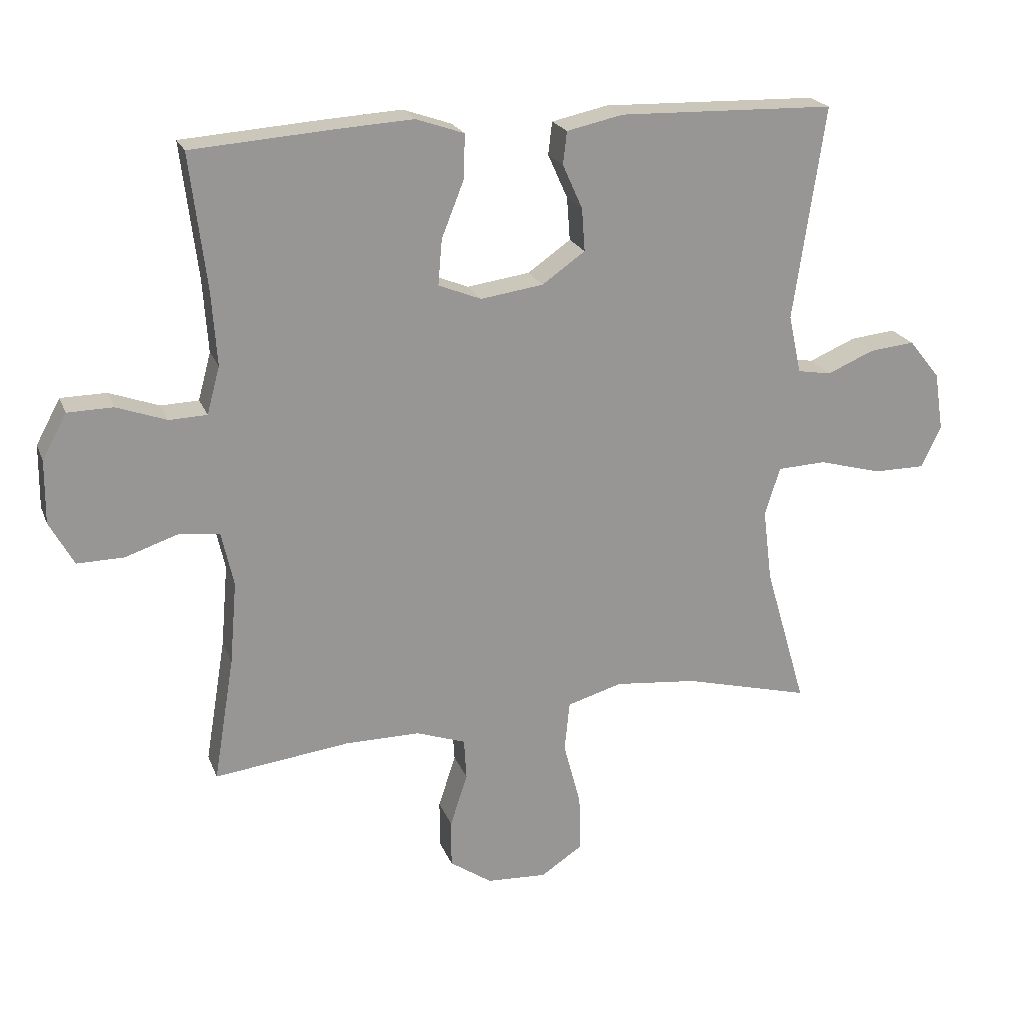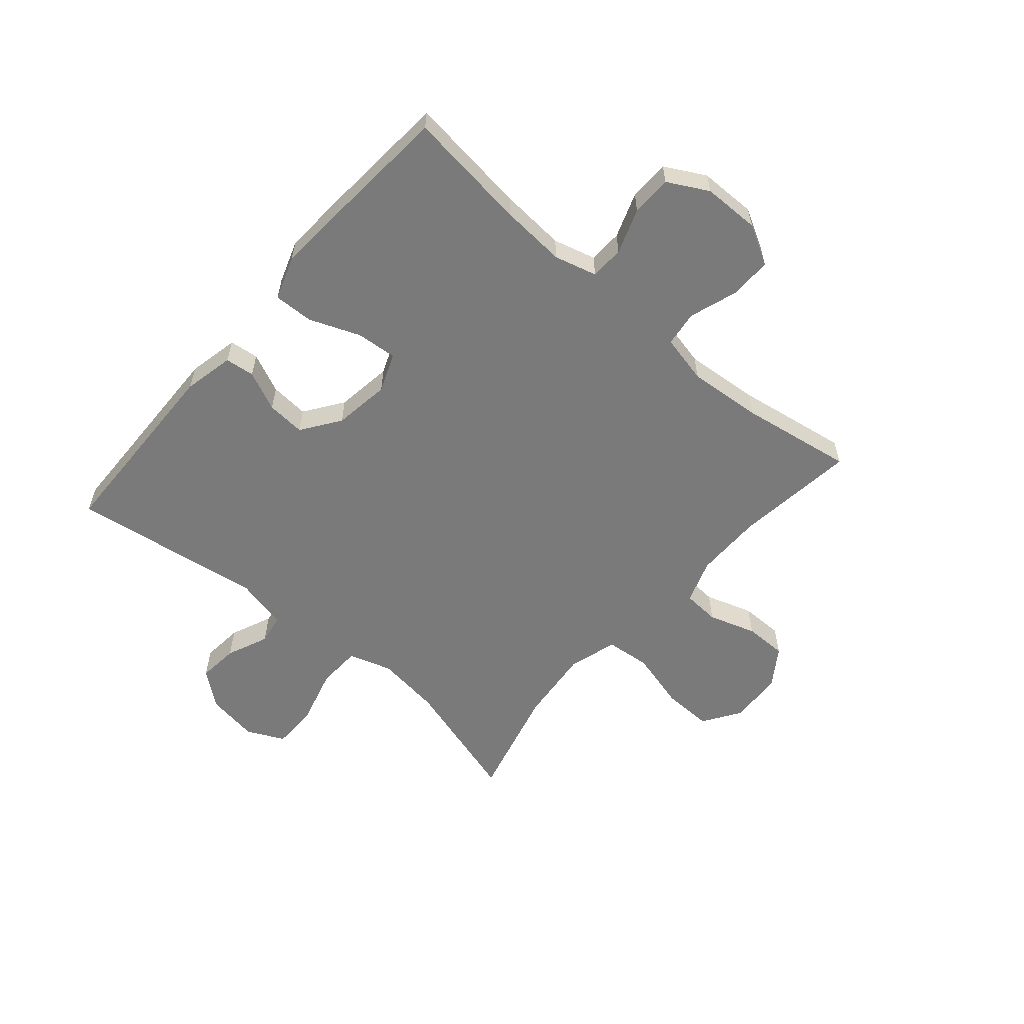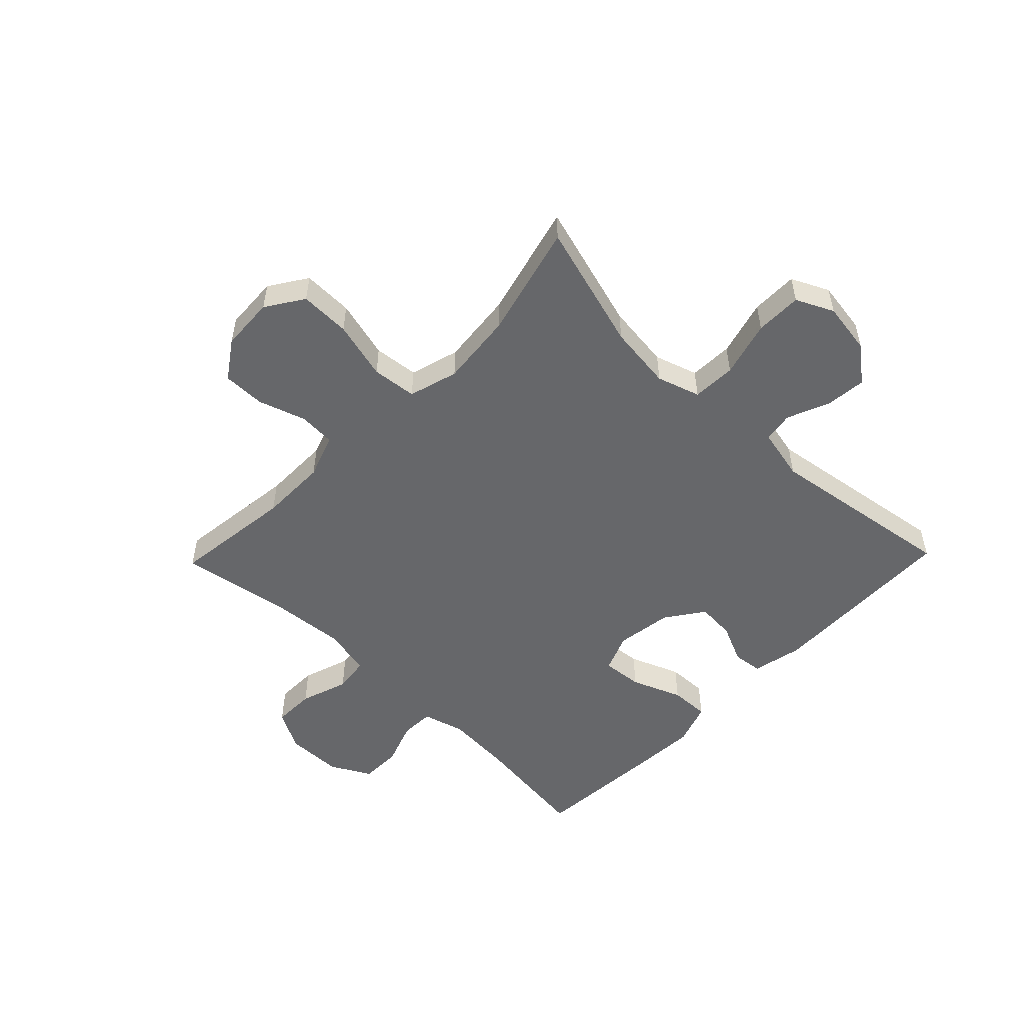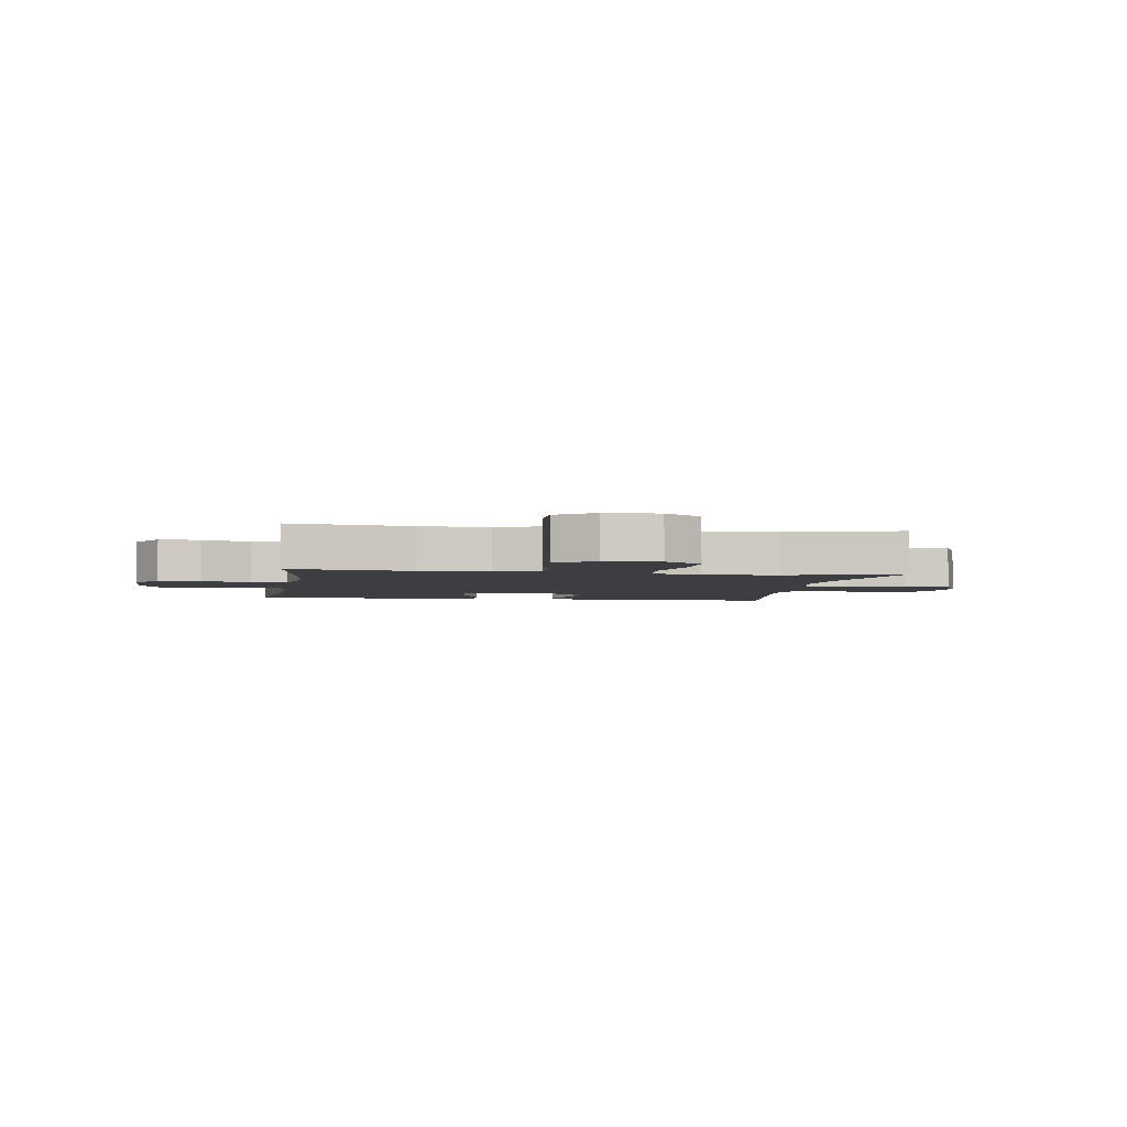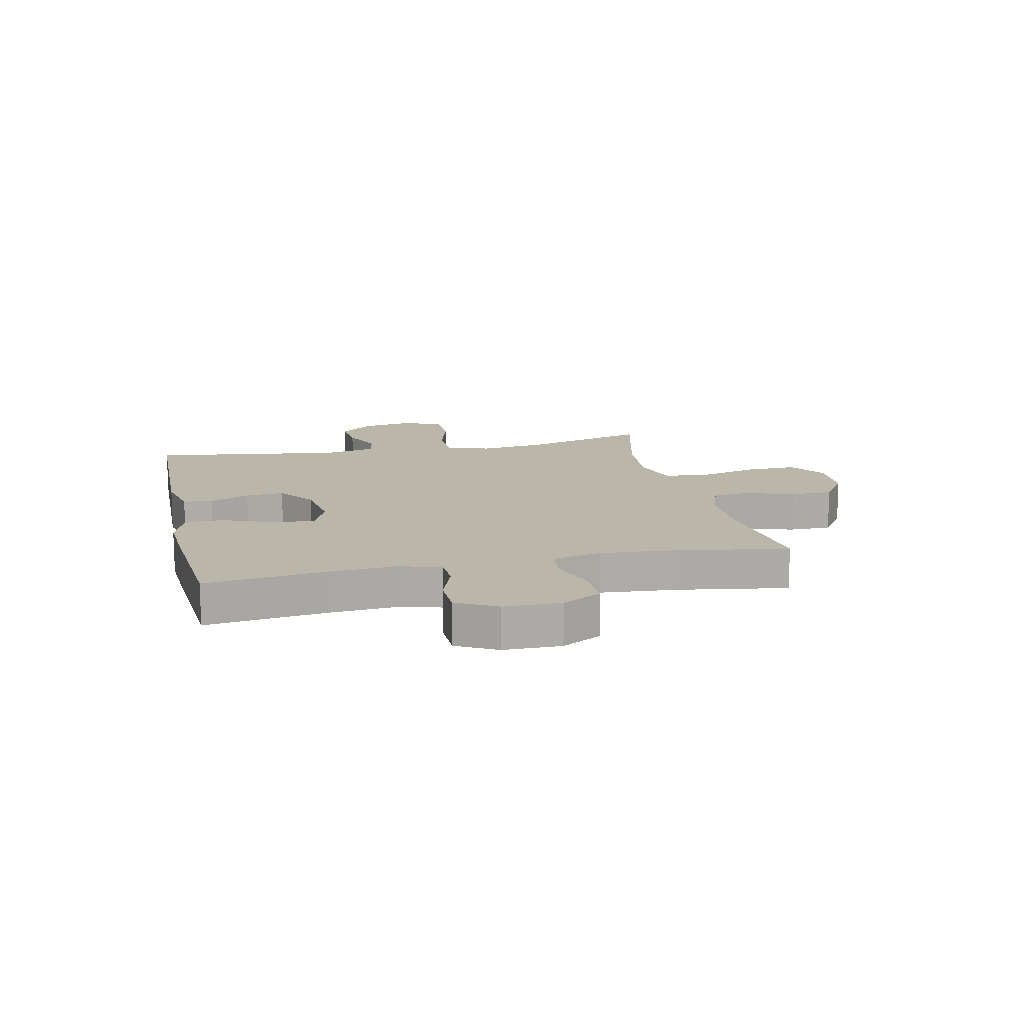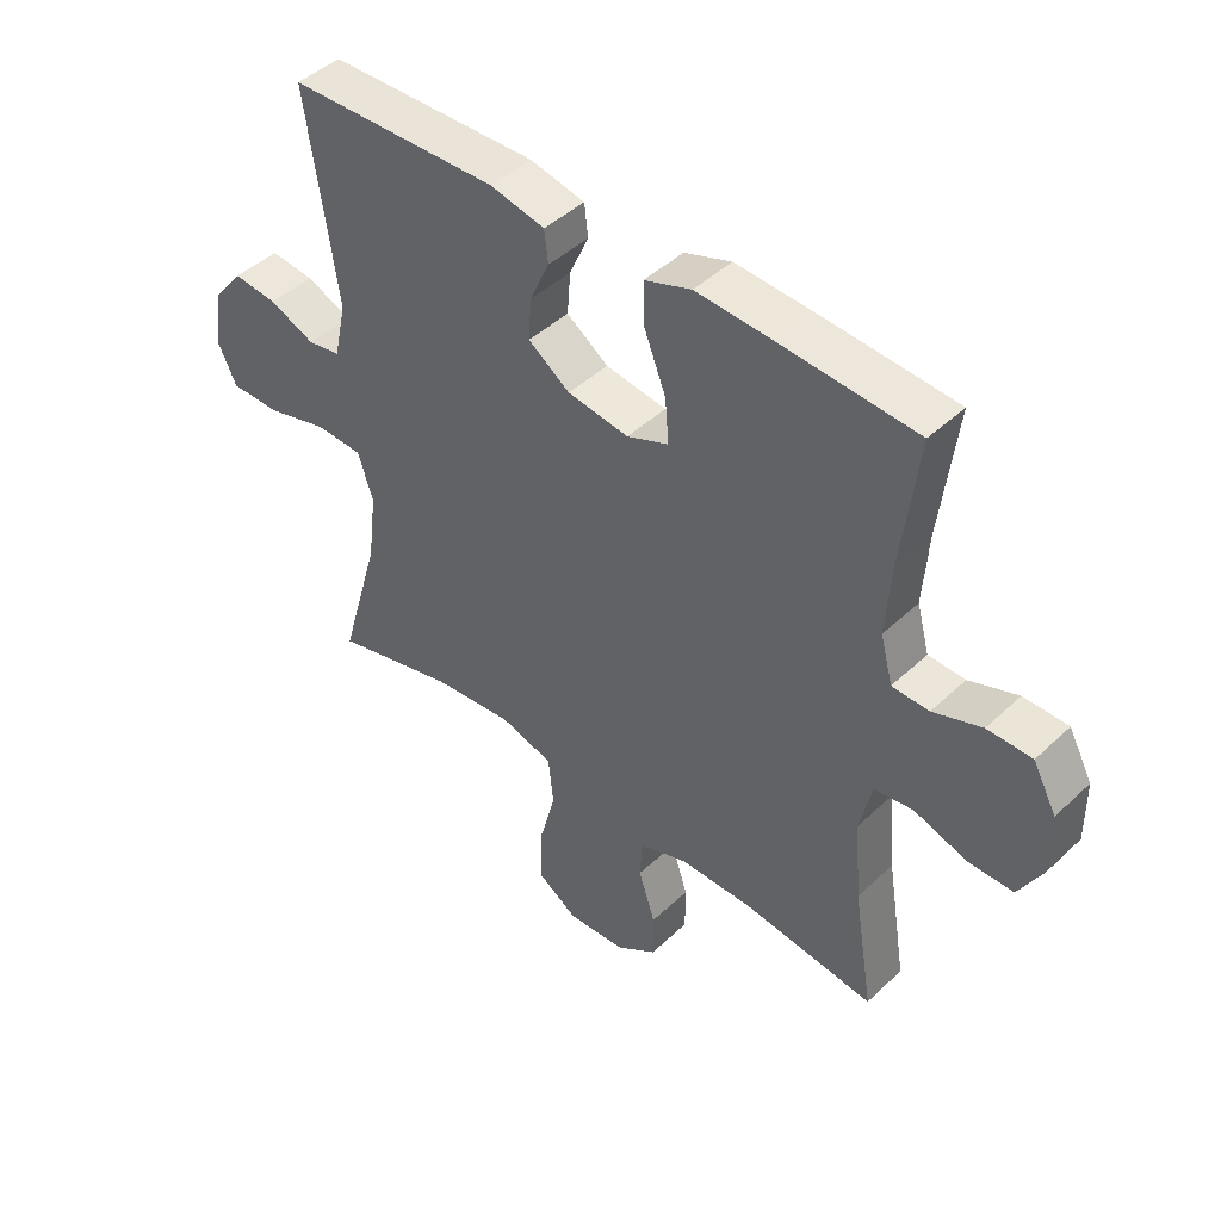
<metadata>
{"format":"obj","ext":"obj","renderer":"f3d","projection":"perspective","resolution":1024,"background":"white","views":[{"elev":21.4,"azim":162.4,"up":"+Z"},{"elev":-58.1,"azim":49.2,"up":"+Y"},{"elev":-52.1,"azim":-134.0,"up":"+Y"},{"elev":-3.4,"azim":170.9,"up":"+Y"},{"elev":13.8,"azim":77.4,"up":"+Y"},{"elev":44.8,"azim":42.6,"up":"+Z"}]}
</metadata>
<code>
v -0.5 0.07 0.5
v -0.162 0.07 0.509
v -0.074 0.07 0.49
v -0.068 0.07 0.439
v -0.099 0.07 0.37
v -0.104 0.07 0.303
v -0.037 0.07 0.256
v 0.061 0.07 0.242
v 0.128 0.07 0.269
v 0.122 0.07 0.34
v 0.087 0.07 0.428
v 0.085 0.07 0.497
v 0.16 0.07 0.523
v 0.279 0.07 0.516
v 0.5 0.07 0.5
v 0.474 0.07 0.289
v 0.466 0.07 0.175
v 0.486 0.07 0.101
v 0.545 0.07 0.099
v 0.623 0.07 0.127
v 0.694 0.07 0.126
v 0.732 0.07 0.056
v 0.733 0.07 -0.043
v 0.695 0.07 -0.112
v 0.622 0.07 -0.111
v 0.538 0.07 -0.083
v 0.476 0.07 -0.091
v 0.457 0.07 -0.176
v 0.468 0.07 -0.305
v 0.5 0.07 -0.5
v 0.288 0.07 -0.474
v 0.171 0.07 -0.474
v 0.094 0.07 -0.501
v 0.09 0.07 -0.565
v 0.117 0.07 -0.648
v 0.117 0.07 -0.722
v 0.051 0.07 -0.767
v -0.043 0.07 -0.772
v -0.108 0.07 -0.729
v -0.106 0.07 -0.641
v -0.079 0.07 -0.539
v -0.087 0.07 -0.461
v -0.173 0.07 -0.436
v -0.302 0.07 -0.449
v -0.5 0.07 -0.5
v -0.435 0.07 -0.277
v -0.421 0.07 -0.164
v -0.445 0.07 -0.089
v -0.521 0.07 -0.086
v -0.619 0.07 -0.113
v -0.7 0.07 -0.113
v -0.731 0.07 -0.048
v -0.717 0.07 0.043
v -0.668 0.07 0.104
v -0.597 0.07 0.097
v -0.524 0.07 0.066
v -0.471 0.07 0.075
v -0.451 0.07 0.166
v -0.5 0 0.5
v -0.162 0 0.509
v -0.074 0 0.49
v -0.068 0 0.439
v -0.099 0 0.37
v -0.104 0 0.303
v -0.037 0 0.256
v 0.061 0 0.242
v 0.128 0 0.269
v 0.122 0 0.34
v 0.087 0 0.428
v 0.085 0 0.497
v 0.16 0 0.523
v 0.279 0 0.516
v 0.5 0 0.5
v 0.474 0 0.289
v 0.466 0 0.175
v 0.486 0 0.101
v 0.545 0 0.099
v 0.623 0 0.127
v 0.694 0 0.126
v 0.732 0 0.056
v 0.733 0 -0.043
v 0.695 0 -0.112
v 0.622 0 -0.111
v 0.538 0 -0.083
v 0.476 0 -0.091
v 0.457 0 -0.176
v 0.468 0 -0.305
v 0.5 0 -0.5
v 0.288 0 -0.474
v 0.171 0 -0.474
v 0.094 0 -0.501
v 0.09 0 -0.565
v 0.117 0 -0.648
v 0.117 0 -0.722
v 0.051 0 -0.767
v -0.043 0 -0.772
v -0.108 0 -0.729
v -0.106 0 -0.641
v -0.079 0 -0.539
v -0.087 0 -0.461
v -0.173 0 -0.436
v -0.302 0 -0.449
v -0.5 0 -0.5
v -0.435 0 -0.277
v -0.421 0 -0.164
v -0.445 0 -0.089
v -0.521 0 -0.086
v -0.619 0 -0.113
v -0.7 0 -0.113
v -0.731 0 -0.048
v -0.717 0 0.043
v -0.668 0 0.104
v -0.597 0 0.097
v -0.524 0 0.066
v -0.471 0 0.075
v -0.451 0 0.166
f 54 55 56
f 53 54 56
f 52 53 56
f 51 52 56
f 50 51 56
f 49 50 56
f 48 49 56 57
f 47 48 57 58
f 44 45 46
f 43 44 46 47
f 42 43 47 58
f 39 40 41
f 38 39 41
f 37 38 41
f 36 37 41
f 35 36 41
f 34 35 41
f 33 34 41 42
f 42 58 1
f 33 42 1
f 32 33 1
f 29 30 31
f 31 32 1
f 29 31 1
f 28 29 1
f 24 25 26
f 23 24 26
f 22 23 26
f 21 22 26
f 20 21 26
f 19 20 26
f 18 19 26 27
f 17 18 27 28
f 14 15 16
f 13 14 16
f 12 13 16
f 11 12 16
f 10 11 16
f 9 10 16 17
f 8 9 17 28
f 3 4 5
f 2 3 5
f 1 2 5
f 1 5 6
f 28 1 6 7
f 7 8 28
f 114 113 112
f 114 112 111
f 114 111 110
f 114 110 109
f 114 109 108
f 114 108 107
f 115 114 107 106
f 116 115 106 105
f 104 103 102
f 105 104 102 101
f 116 105 101 100
f 99 98 97
f 99 97 96
f 99 96 95
f 99 95 94
f 99 94 93
f 99 93 92
f 100 99 92 91
f 59 116 100
f 59 100 91
f 59 91 90
f 89 88 87
f 59 90 89
f 59 89 87
f 59 87 86
f 84 83 82
f 84 82 81
f 84 81 80
f 84 80 79
f 84 79 78
f 84 78 77
f 85 84 77 76
f 86 85 76 75
f 74 73 72
f 74 72 71
f 74 71 70
f 74 70 69
f 74 69 68
f 75 74 68 67
f 86 75 67 66
f 63 62 61
f 63 61 60
f 63 60 59
f 64 63 59
f 65 64 59 86
f 86 66 65
f 1 59 60 2
f 2 60 61 3
f 3 61 62 4
f 4 62 63 5
f 5 63 64 6
f 6 64 65 7
f 7 65 66 8
f 8 66 67 9
f 9 67 68 10
f 10 68 69 11
f 11 69 70 12
f 12 70 71 13
f 13 71 72 14
f 14 72 73 15
f 15 73 74 16
f 16 74 75 17
f 17 75 76 18
f 18 76 77 19
f 19 77 78 20
f 20 78 79 21
f 21 79 80 22
f 22 80 81 23
f 23 81 82 24
f 24 82 83 25
f 25 83 84 26
f 26 84 85 27
f 27 85 86 28
f 28 86 87 29
f 29 87 88 30
f 30 88 89 31
f 31 89 90 32
f 32 90 91 33
f 33 91 92 34
f 34 92 93 35
f 35 93 94 36
f 36 94 95 37
f 37 95 96 38
f 38 96 97 39
f 39 97 98 40
f 40 98 99 41
f 41 99 100 42
f 42 100 101 43
f 43 101 102 44
f 44 102 103 45
f 45 103 104 46
f 46 104 105 47
f 47 105 106 48
f 48 106 107 49
f 49 107 108 50
f 50 108 109 51
f 51 109 110 52
f 52 110 111 53
f 53 111 112 54
f 54 112 113 55
f 55 113 114 56
f 56 114 115 57
f 57 115 116 58
f 58 116 59 1

</code>
